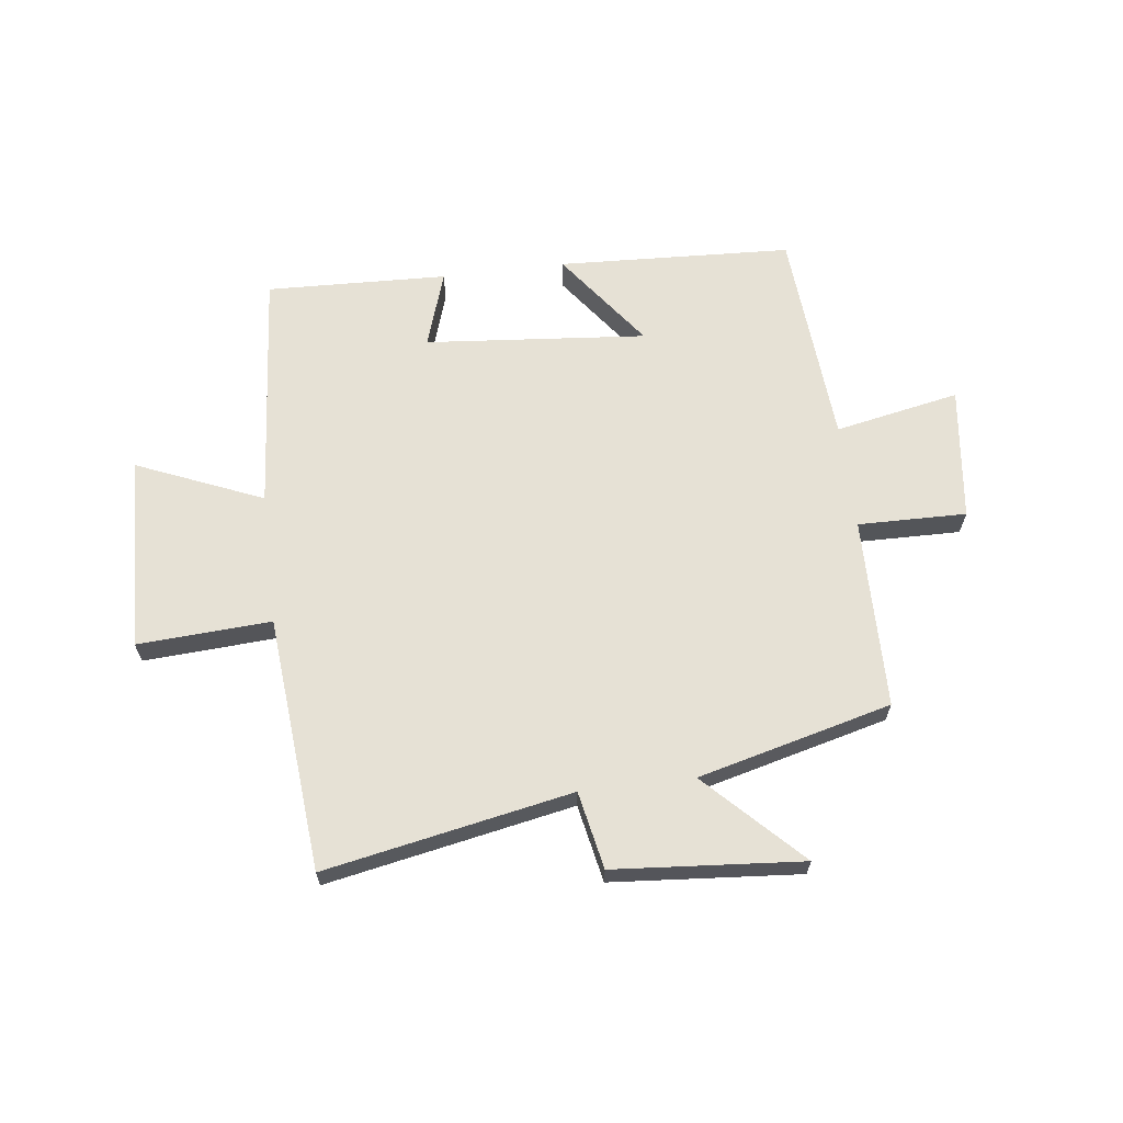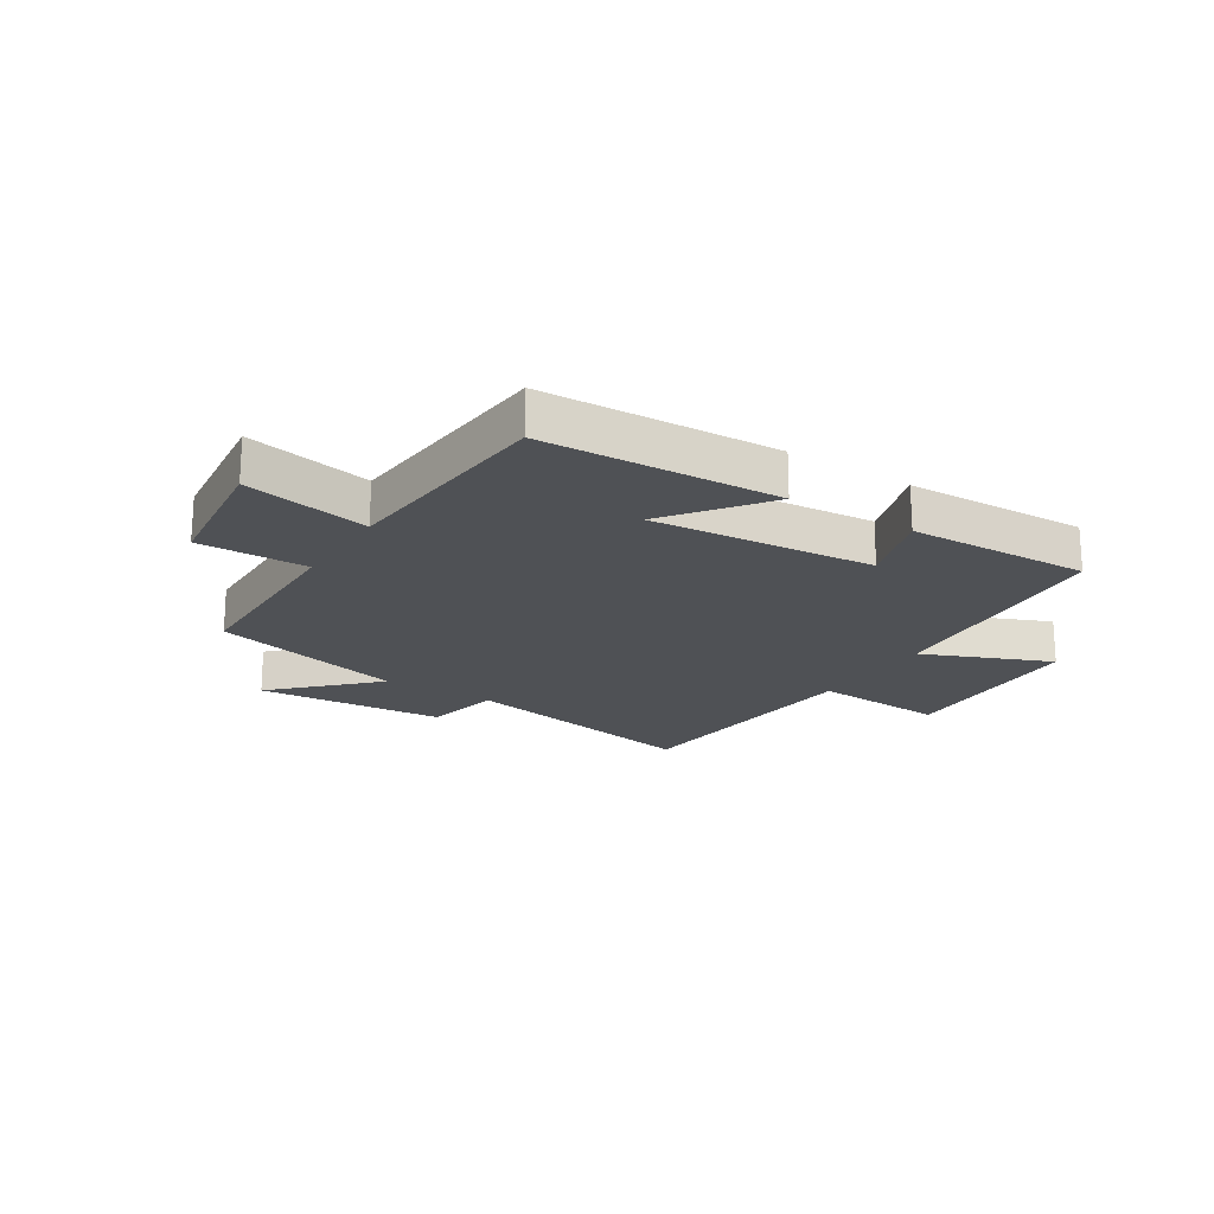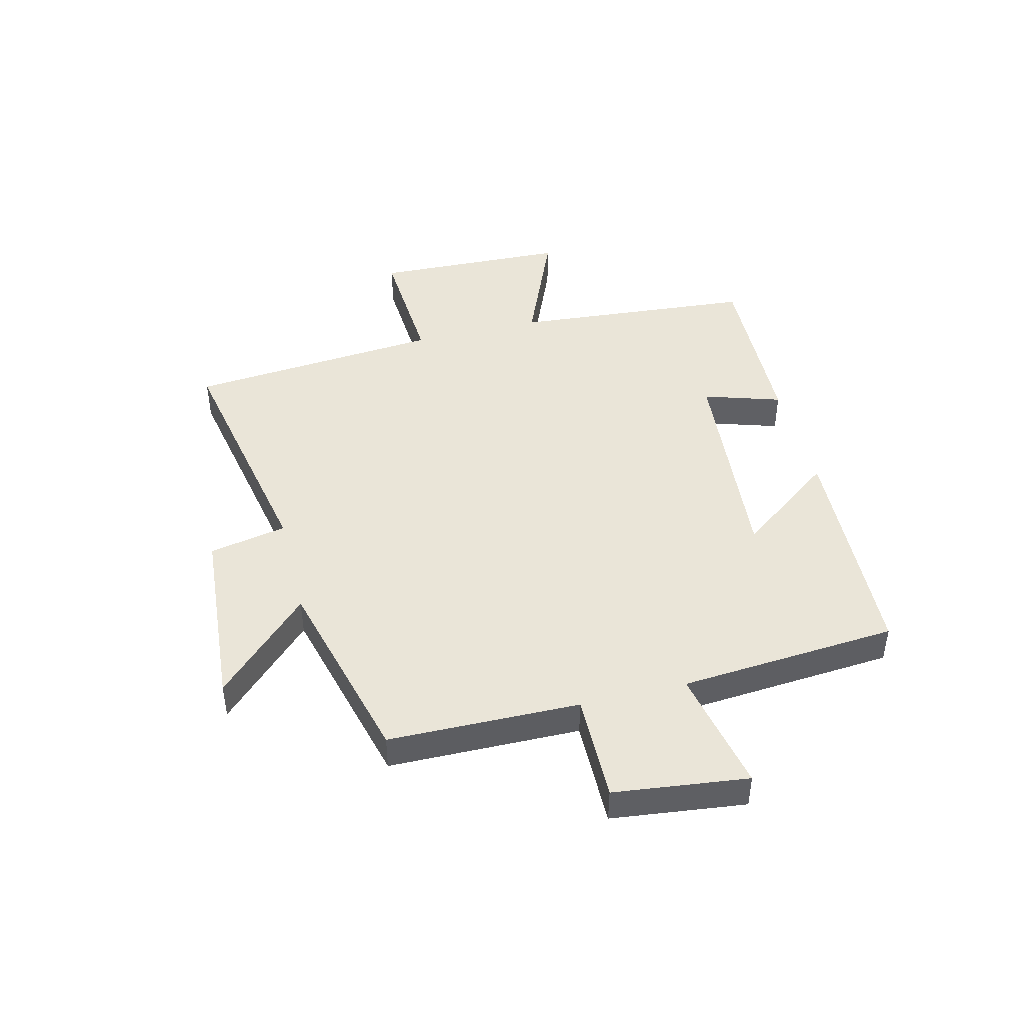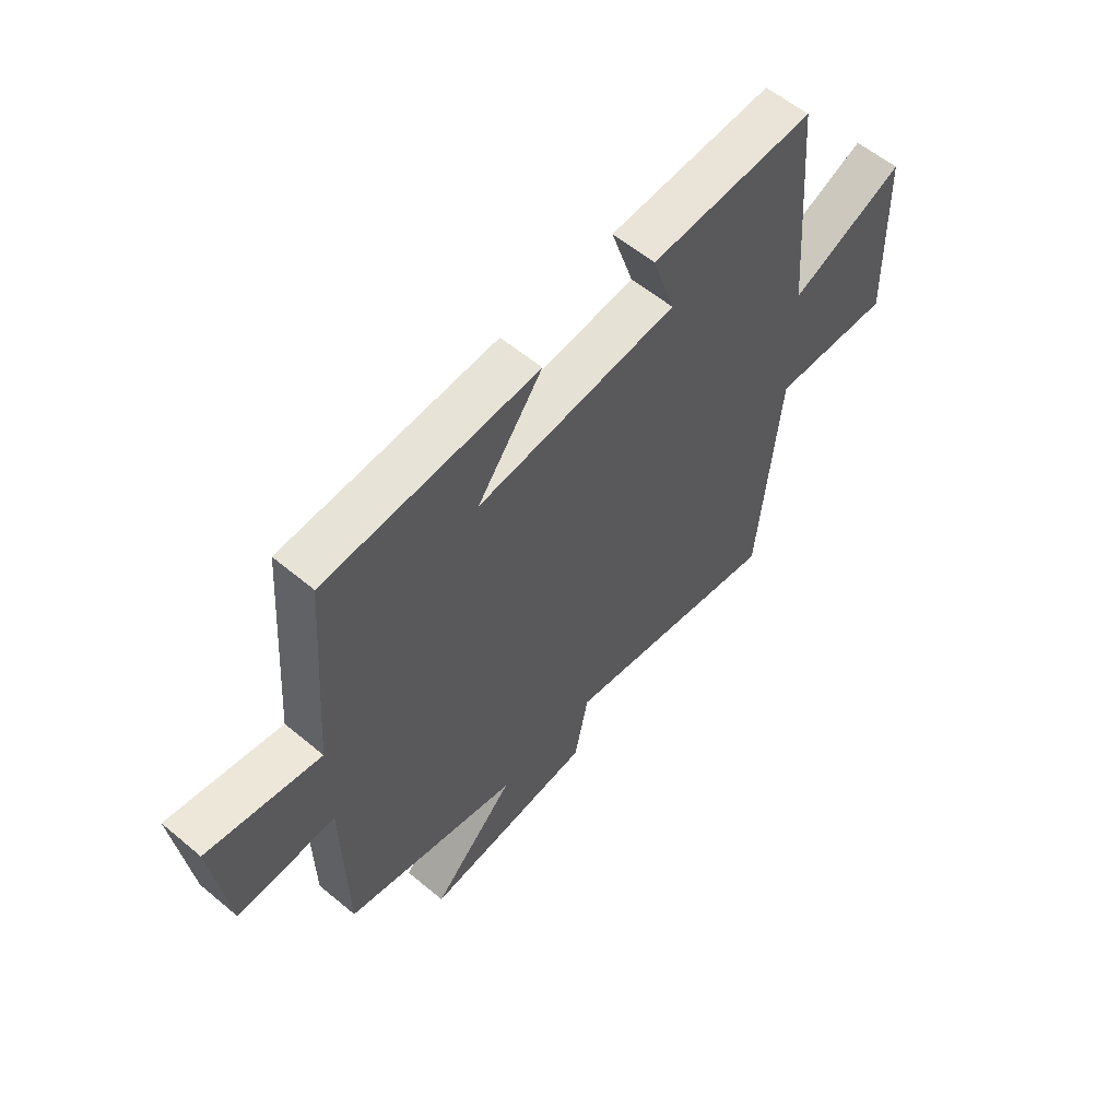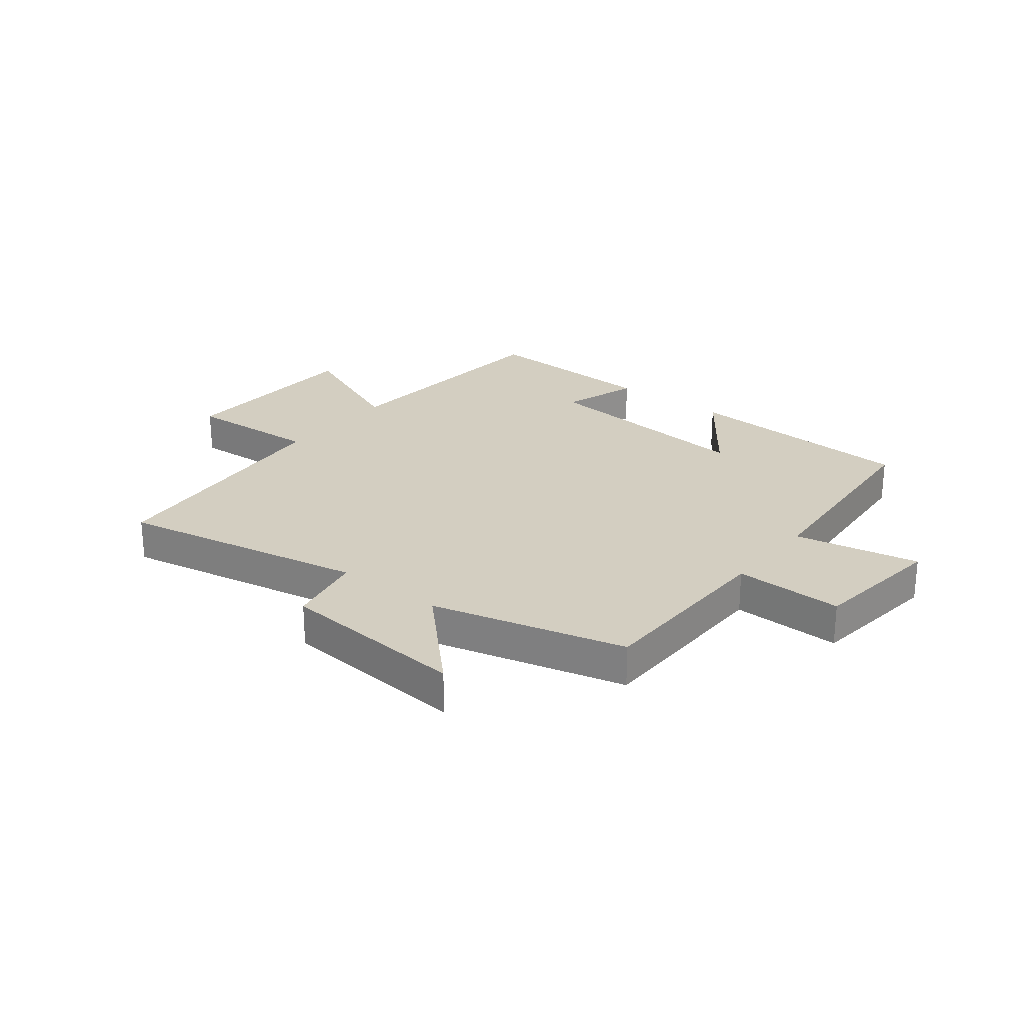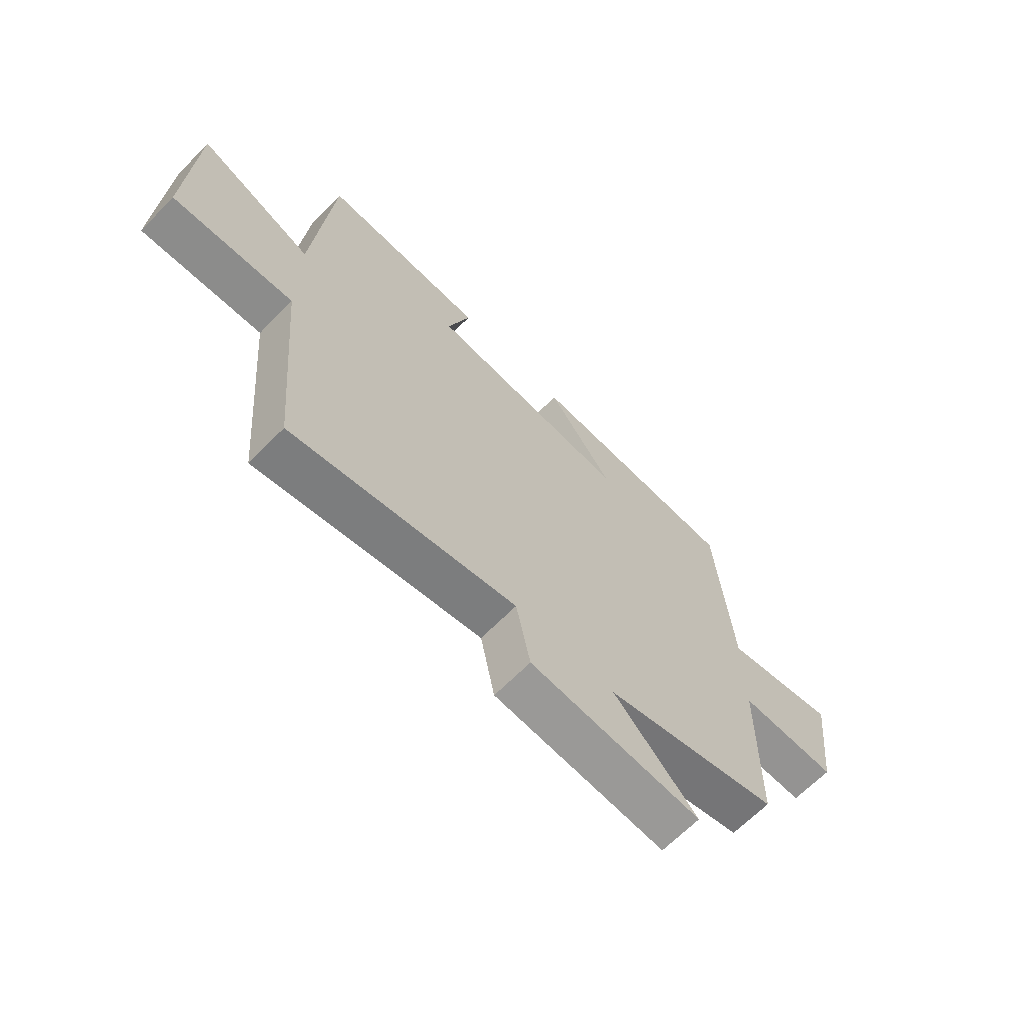
<metadata>
{"format":"obj","ext":"obj","renderer":"f3d","projection":"perspective","resolution":1024,"background":"white","views":[{"elev":64.7,"azim":173.0,"up":"+Y"},{"elev":-20.1,"azim":-32.5,"up":"+Y"},{"elev":44.7,"azim":-104.0,"up":"+Y"},{"elev":58.3,"azim":-49.2,"up":"+Z"},{"elev":25.3,"azim":-141.7,"up":"+Y"},{"elev":-66.3,"azim":135.4,"up":"+Z"}]}
</metadata>
<code>
v 0.465 0.07 0.511
v 0.5 0.07 0.09
v 0.719 0.07 0.182
v 0.731 0.07 -0.156
v 0.5 0.07 -0.142
v 0.461 0.07 -0.583
v 0.034 0.07 -0.5
v 0.007 0.07 -0.634
v -0.319 0.07 -0.66
v -0.16 0.07 -0.5
v -0.495 0.07 -0.414
v -0.5 0.07 -0.083
v -0.688 0.07 -0.086
v -0.716 0.07 0.146
v -0.5 0.07 0.103
v -0.471 0.07 0.481
v -0.065 0.07 0.5
v -0.19 0.07 0.332
v 0.194 0.07 0.366
v 0.151 0.07 0.5
v 0.465 0 0.511
v 0.5 0 0.09
v 0.719 0 0.182
v 0.731 0 -0.156
v 0.5 0 -0.142
v 0.461 0 -0.583
v 0.034 0 -0.5
v 0.007 0 -0.634
v -0.319 0 -0.66
v -0.16 0 -0.5
v -0.495 0 -0.414
v -0.5 0 -0.083
v -0.688 0 -0.086
v -0.716 0 0.146
v -0.5 0 0.103
v -0.471 0 0.481
v -0.065 0 0.5
v -0.19 0 0.332
v 0.194 0 0.366
v 0.151 0 0.5
f 19 20 1 2
f 18 19 2
f 15 16 17 18
f 15 18 2
f 12 13 14 15
f 12 15 2
f 11 12 2
f 10 11 2
f 7 8 9 10
f 7 10 2 3
f 5 6 7
f 5 7 3
f 3 4 5
f 22 21 40 39
f 22 39 38
f 38 37 36 35
f 22 38 35
f 35 34 33 32
f 22 35 32
f 22 32 31
f 22 31 30
f 30 29 28 27
f 23 22 30 27
f 27 26 25
f 23 27 25
f 25 24 23
f 1 21 22 2
f 2 22 23 3
f 3 23 24 4
f 4 24 25 5
f 5 25 26 6
f 6 26 27 7
f 7 27 28 8
f 8 28 29 9
f 9 29 30 10
f 10 30 31 11
f 11 31 32 12
f 12 32 33 13
f 13 33 34 14
f 14 34 35 15
f 15 35 36 16
f 16 36 37 17
f 17 37 38 18
f 18 38 39 19
f 19 39 40 20
f 20 40 21 1

</code>
